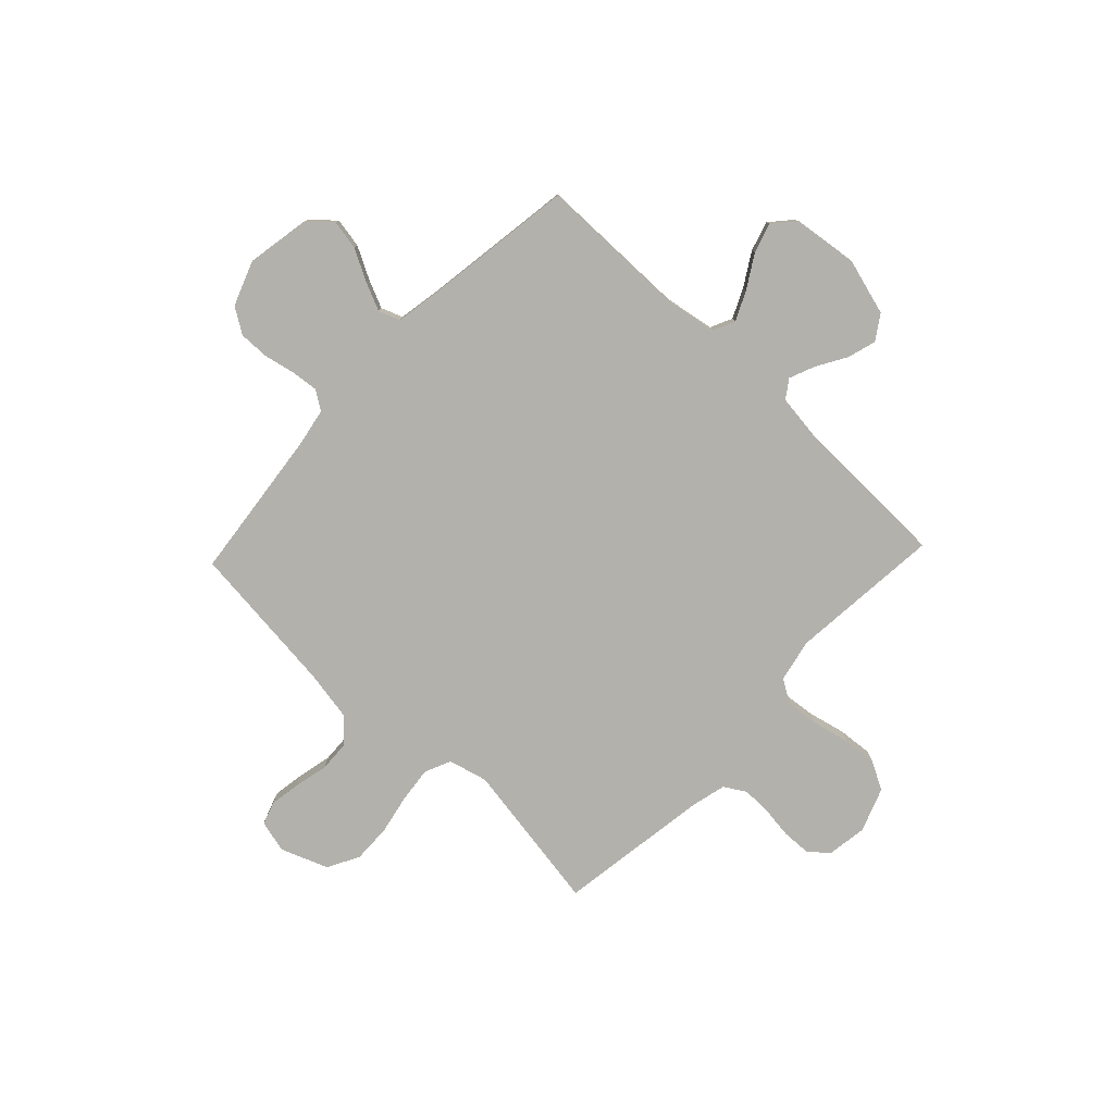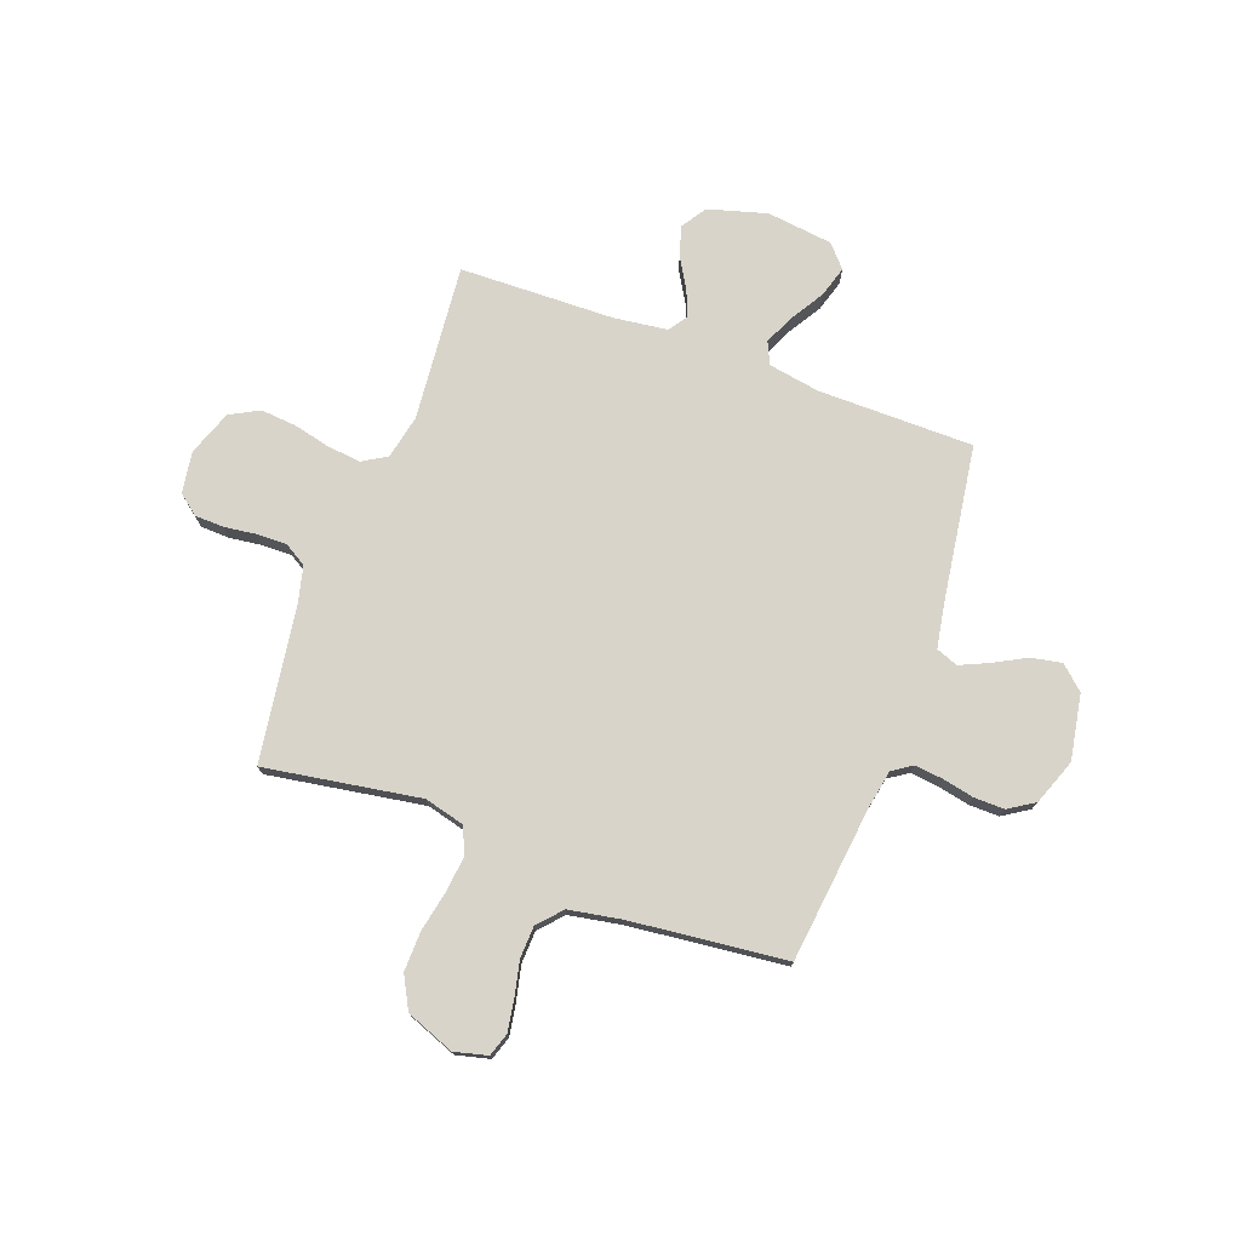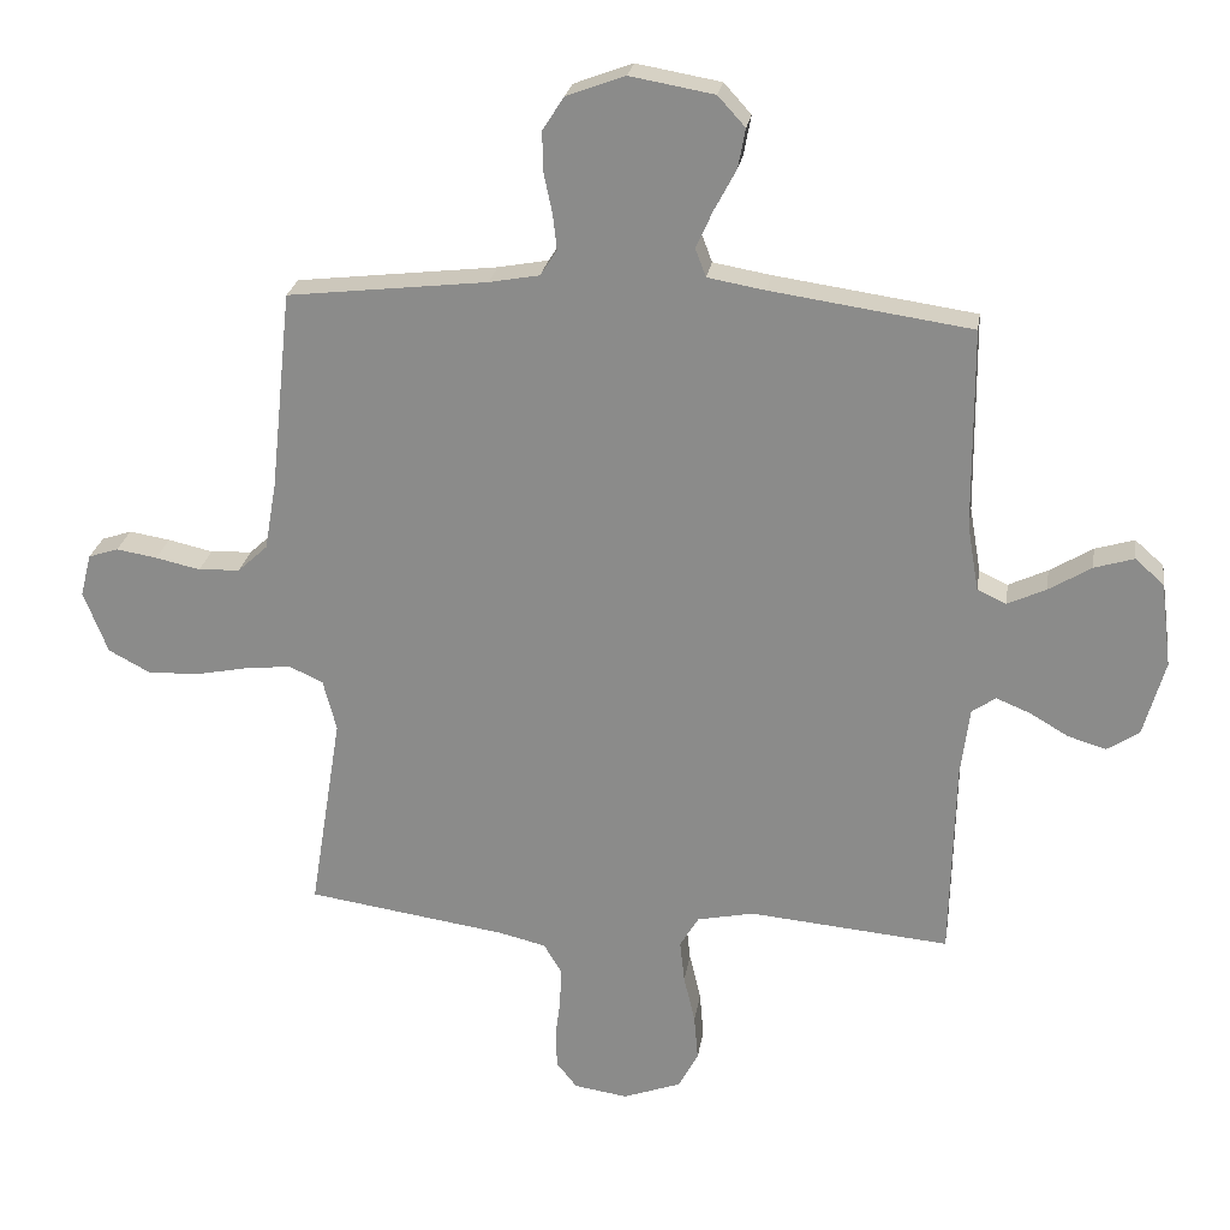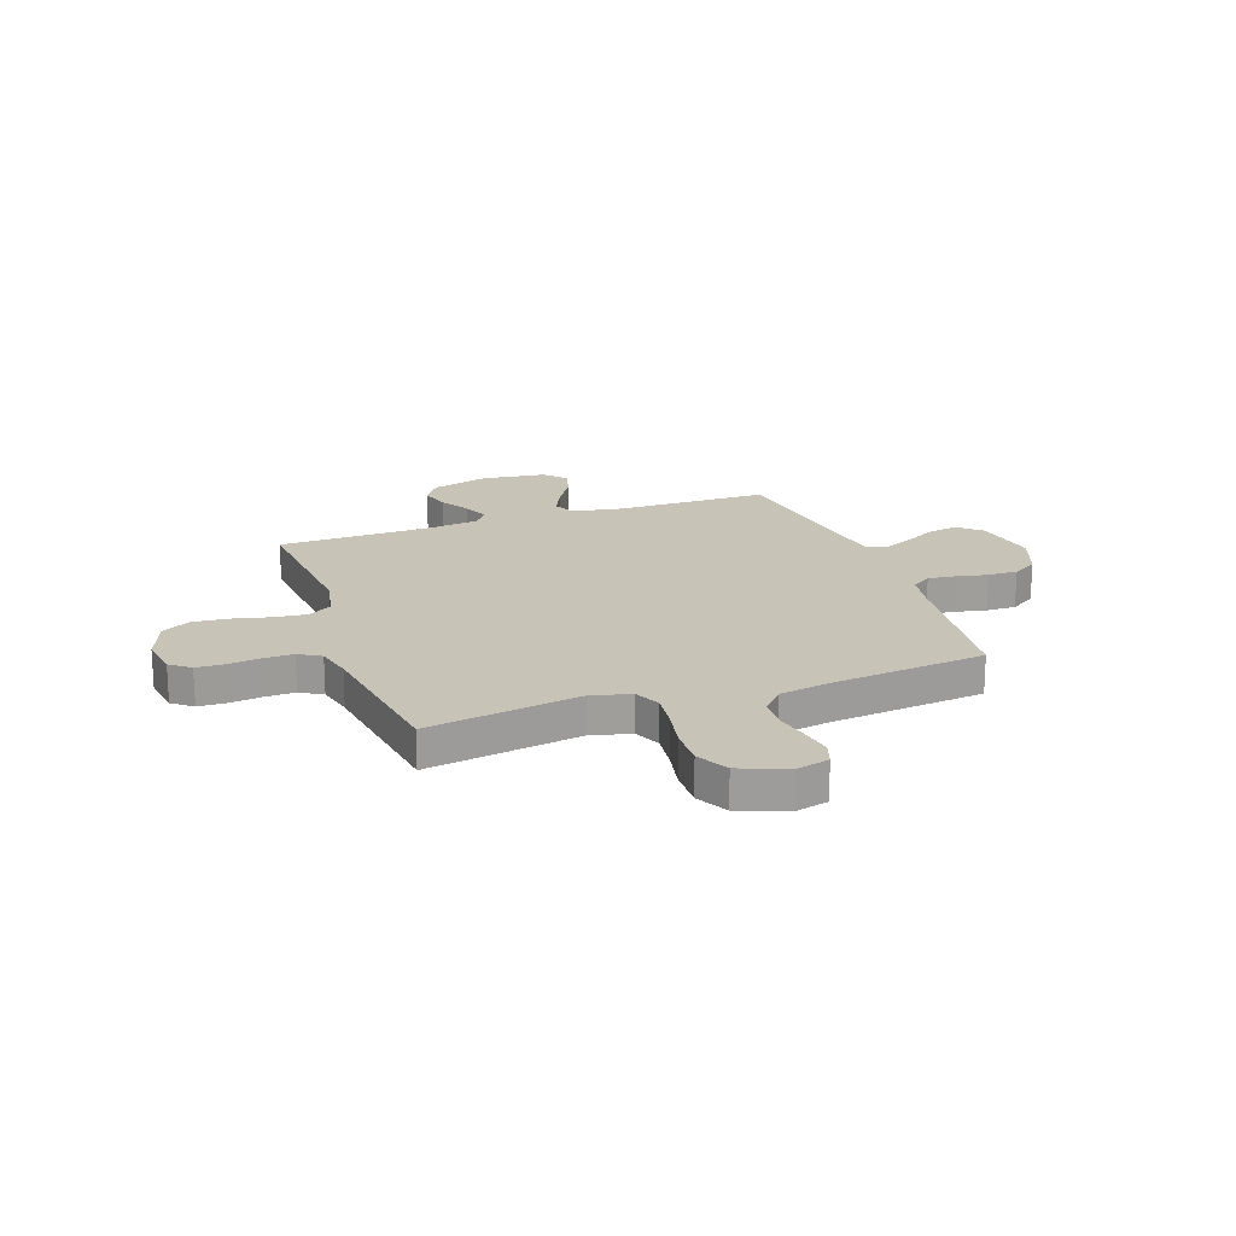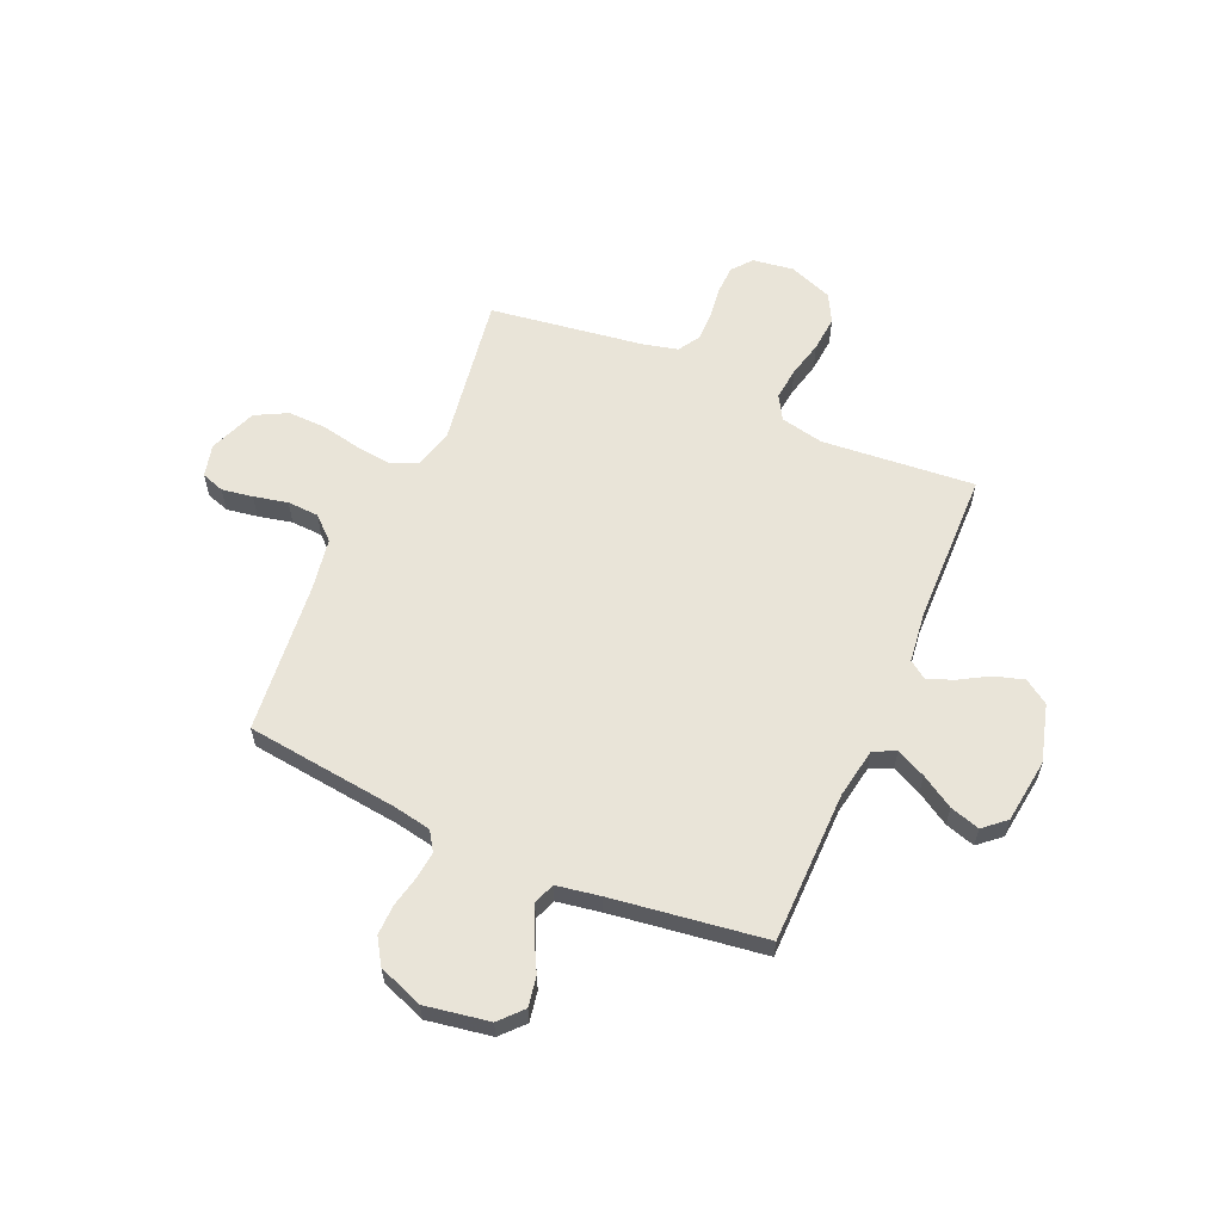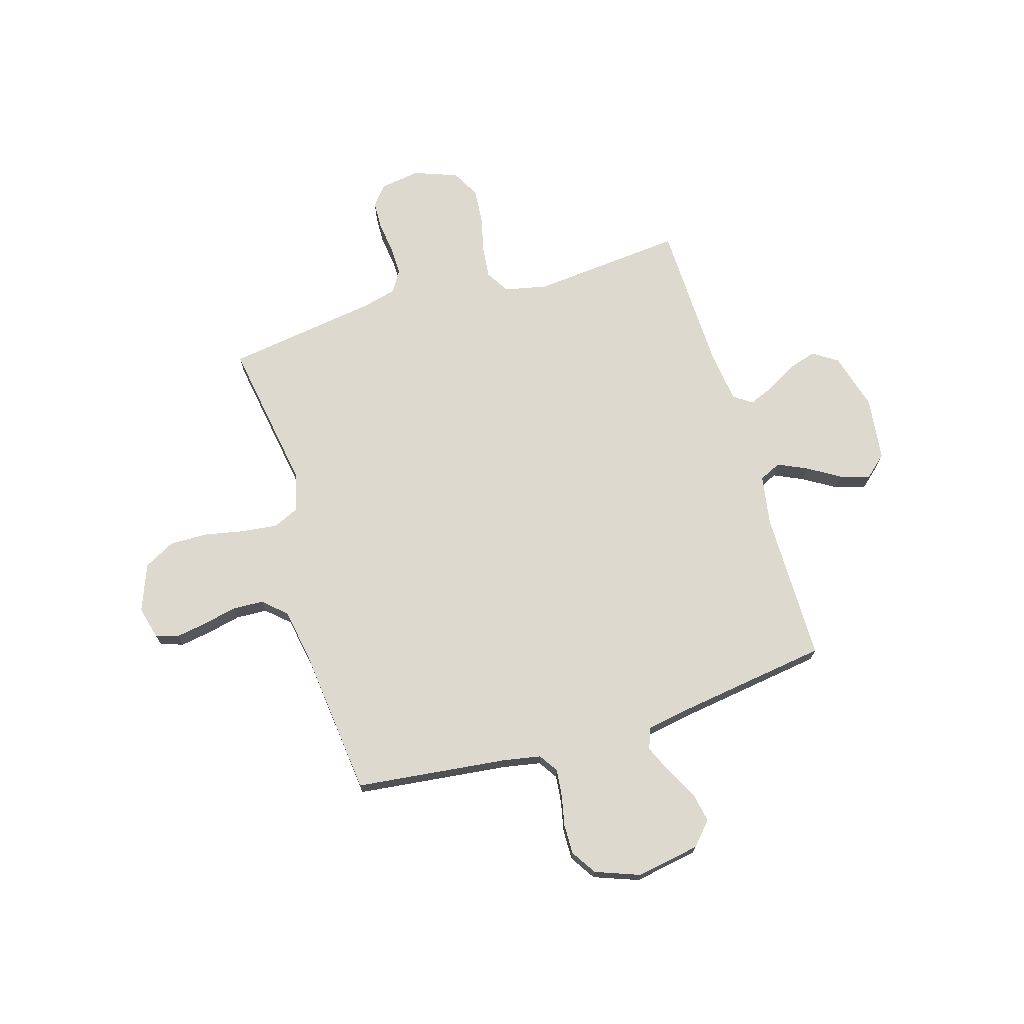
<metadata>
{"format":"obj","ext":"obj","renderer":"f3d","projection":"perspective","resolution":1024,"background":"white","views":[{"elev":-79.0,"azim":46.5,"up":"+Y"},{"elev":75.4,"azim":-69.9,"up":"+Y"},{"elev":24.6,"azim":8.8,"up":"+Z"},{"elev":19.6,"azim":-109.5,"up":"+Y"},{"elev":60.1,"azim":23.8,"up":"+Y"},{"elev":71.4,"azim":-16.8,"up":"+Y"}]}
</metadata>
<code>
v 0.5 0.07 0.5
v 0.502 0.07 0.2
v 0.519 0.07 0.101
v 0.562 0.07 0.081
v 0.62 0.07 0.108
v 0.684 0.07 0.147
v 0.743 0.07 0.165
v 0.786 0.07 0.127
v 0.802 0.07 0
v 0.77 0.07 -0.113
v 0.722 0.07 -0.145
v 0.665 0.07 -0.128
v 0.607 0.07 -0.094
v 0.556 0.07 -0.073
v 0.52 0.07 -0.098
v 0.507 0.07 -0.2
v 0.5 0.07 -0.5
v 0.2 0.07 -0.473
v 0.115 0.07 -0.491
v 0.087 0.07 -0.538
v 0.094 0.07 -0.602
v 0.111 0.07 -0.674
v 0.117 0.07 -0.743
v 0.087 0.07 -0.799
v 0 0.07 -0.831
v -0.08 0.07 -0.819
v -0.111 0.07 -0.78
v -0.113 0.07 -0.724
v -0.105 0.07 -0.662
v -0.104 0.07 -0.604
v -0.13 0.07 -0.561
v -0.2 0.07 -0.544
v -0.5 0.07 -0.5
v -0.452 0.07 -0.2
v -0.472 0.07 -0.123
v -0.523 0.07 -0.1
v -0.593 0.07 -0.108
v -0.672 0.07 -0.124
v -0.748 0.07 -0.126
v -0.81 0.07 -0.093
v -0.846 0.07 0
v -0.83 0.07 0.064
v -0.785 0.07 0.079
v -0.724 0.07 0.069
v -0.657 0.07 0.054
v -0.595 0.07 0.057
v -0.55 0.07 0.098
v -0.532 0.07 0.2
v -0.5 0.07 0.5
v -0.2 0.07 0.535
v -0.125 0.07 0.549
v -0.1 0.07 0.587
v -0.106 0.07 0.641
v -0.119 0.07 0.702
v -0.12 0.07 0.761
v -0.088 0.07 0.811
v 0 0.07 0.844
v 0.126 0.07 0.822
v 0.167 0.07 0.777
v 0.156 0.07 0.718
v 0.123 0.07 0.656
v 0.098 0.07 0.6
v 0.114 0.07 0.558
v 0.2 0.07 0.543
v 0.5 0 0.5
v 0.502 0 0.2
v 0.519 0 0.101
v 0.562 0 0.081
v 0.62 0 0.108
v 0.684 0 0.147
v 0.743 0 0.165
v 0.786 0 0.127
v 0.802 0 0
v 0.77 0 -0.113
v 0.722 0 -0.145
v 0.665 0 -0.128
v 0.607 0 -0.094
v 0.556 0 -0.073
v 0.52 0 -0.098
v 0.507 0 -0.2
v 0.5 0 -0.5
v 0.2 0 -0.473
v 0.115 0 -0.491
v 0.087 0 -0.538
v 0.094 0 -0.602
v 0.111 0 -0.674
v 0.117 0 -0.743
v 0.087 0 -0.799
v 0 0 -0.831
v -0.08 0 -0.819
v -0.111 0 -0.78
v -0.113 0 -0.724
v -0.105 0 -0.662
v -0.104 0 -0.604
v -0.13 0 -0.561
v -0.2 0 -0.544
v -0.5 0 -0.5
v -0.452 0 -0.2
v -0.472 0 -0.123
v -0.523 0 -0.1
v -0.593 0 -0.108
v -0.672 0 -0.124
v -0.748 0 -0.126
v -0.81 0 -0.093
v -0.846 0 0
v -0.83 0 0.064
v -0.785 0 0.079
v -0.724 0 0.069
v -0.657 0 0.054
v -0.595 0 0.057
v -0.55 0 0.098
v -0.532 0 0.2
v -0.5 0 0.5
v -0.2 0 0.535
v -0.125 0 0.549
v -0.1 0 0.587
v -0.106 0 0.641
v -0.119 0 0.702
v -0.12 0 0.761
v -0.088 0 0.811
v 0 0 0.844
v 0.126 0 0.822
v 0.167 0 0.777
v 0.156 0 0.718
v 0.123 0 0.656
v 0.098 0 0.6
v 0.114 0 0.558
v 0.2 0 0.543
f 59 60 61
f 58 59 61
f 57 58 61
f 56 57 61
f 55 56 61
f 54 55 61
f 53 54 61
f 52 53 61 62
f 51 52 62 63
f 48 49 50
f 51 63 64
f 50 51 64
f 48 50 64
f 47 48 64
f 43 44 45
f 42 43 45
f 41 42 45
f 40 41 45
f 39 40 45
f 38 39 45
f 37 38 45
f 36 37 45 46
f 64 1 2
f 47 64 2
f 46 47 2
f 36 46 2
f 35 36 2
f 27 28 29
f 26 27 29
f 25 26 29
f 24 25 29
f 23 24 29
f 22 23 29
f 21 22 29
f 20 21 29 30
f 19 20 30 31
f 16 17 18
f 15 16 18 19
f 11 12 13
f 10 11 13
f 9 10 13
f 8 9 13
f 7 8 13
f 6 7 13
f 5 6 13
f 4 5 13 14
f 3 4 14 15
f 19 31 32
f 15 19 32
f 3 15 32
f 2 3 32
f 35 2 32
f 34 35 32
f 32 33 34
f 125 124 123
f 125 123 122
f 125 122 121
f 125 121 120
f 125 120 119
f 125 119 118
f 125 118 117
f 126 125 117 116
f 127 126 116 115
f 114 113 112
f 128 127 115
f 128 115 114
f 128 114 112
f 128 112 111
f 109 108 107
f 109 107 106
f 109 106 105
f 109 105 104
f 109 104 103
f 109 103 102
f 109 102 101
f 110 109 101 100
f 66 65 128
f 66 128 111
f 66 111 110
f 66 110 100
f 66 100 99
f 93 92 91
f 93 91 90
f 93 90 89
f 93 89 88
f 93 88 87
f 93 87 86
f 93 86 85
f 94 93 85 84
f 95 94 84 83
f 82 81 80
f 83 82 80 79
f 77 76 75
f 77 75 74
f 77 74 73
f 77 73 72
f 77 72 71
f 77 71 70
f 77 70 69
f 78 77 69 68
f 79 78 68 67
f 96 95 83
f 96 83 79
f 96 79 67
f 96 67 66
f 96 66 99
f 96 99 98
f 98 97 96
f 1 65 66 2
f 2 66 67 3
f 3 67 68 4
f 4 68 69 5
f 5 69 70 6
f 6 70 71 7
f 7 71 72 8
f 8 72 73 9
f 9 73 74 10
f 10 74 75 11
f 11 75 76 12
f 12 76 77 13
f 13 77 78 14
f 14 78 79 15
f 15 79 80 16
f 16 80 81 17
f 17 81 82 18
f 18 82 83 19
f 19 83 84 20
f 20 84 85 21
f 21 85 86 22
f 22 86 87 23
f 23 87 88 24
f 24 88 89 25
f 25 89 90 26
f 26 90 91 27
f 27 91 92 28
f 28 92 93 29
f 29 93 94 30
f 30 94 95 31
f 31 95 96 32
f 32 96 97 33
f 33 97 98 34
f 34 98 99 35
f 35 99 100 36
f 36 100 101 37
f 37 101 102 38
f 38 102 103 39
f 39 103 104 40
f 40 104 105 41
f 41 105 106 42
f 42 106 107 43
f 43 107 108 44
f 44 108 109 45
f 45 109 110 46
f 46 110 111 47
f 47 111 112 48
f 48 112 113 49
f 49 113 114 50
f 50 114 115 51
f 51 115 116 52
f 52 116 117 53
f 53 117 118 54
f 54 118 119 55
f 55 119 120 56
f 56 120 121 57
f 57 121 122 58
f 58 122 123 59
f 59 123 124 60
f 60 124 125 61
f 61 125 126 62
f 62 126 127 63
f 63 127 128 64
f 64 128 65 1

</code>
